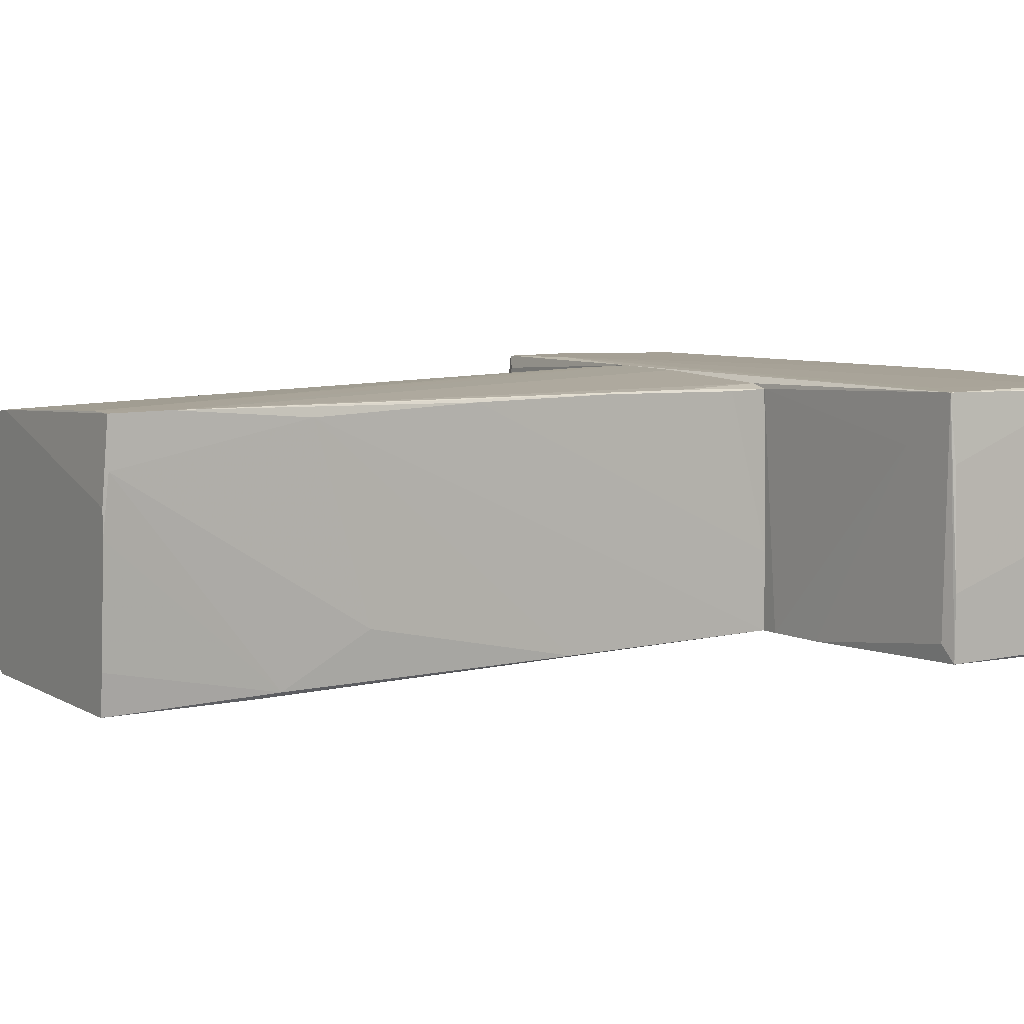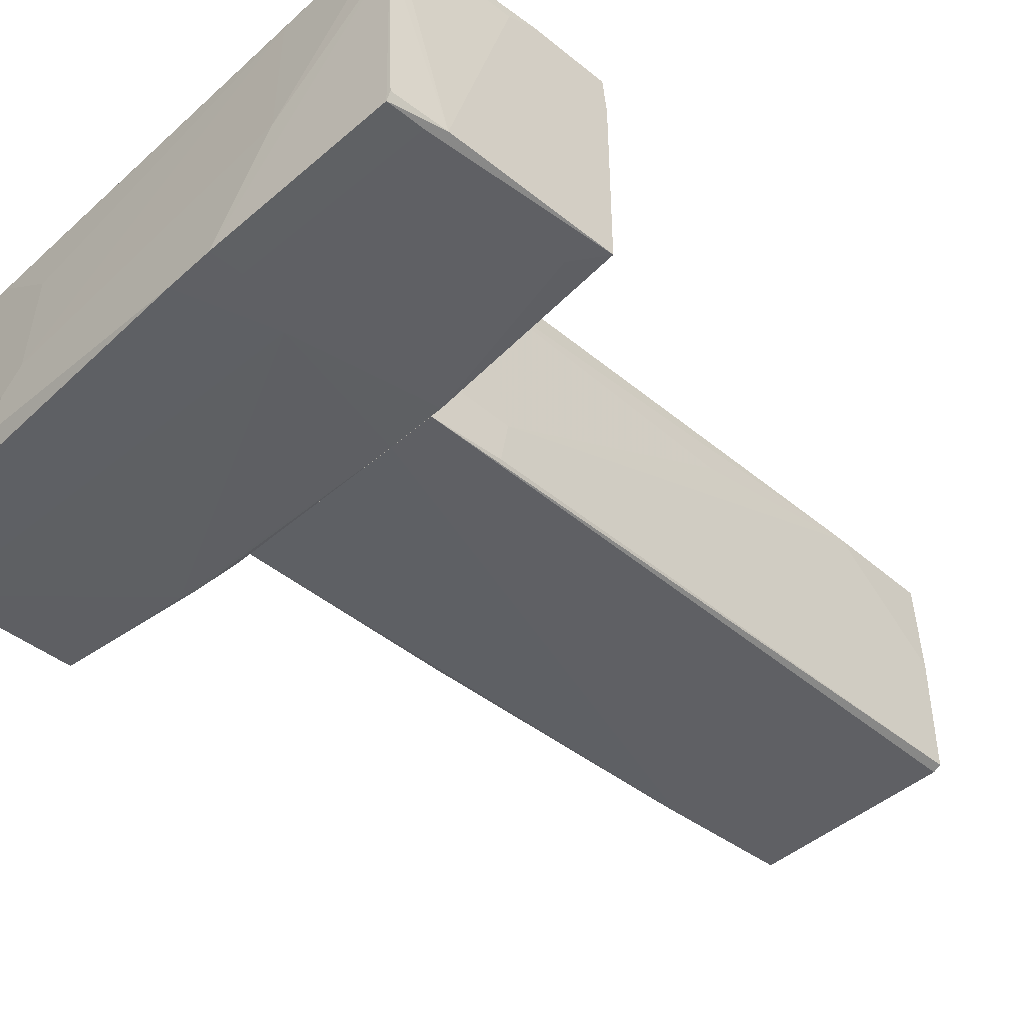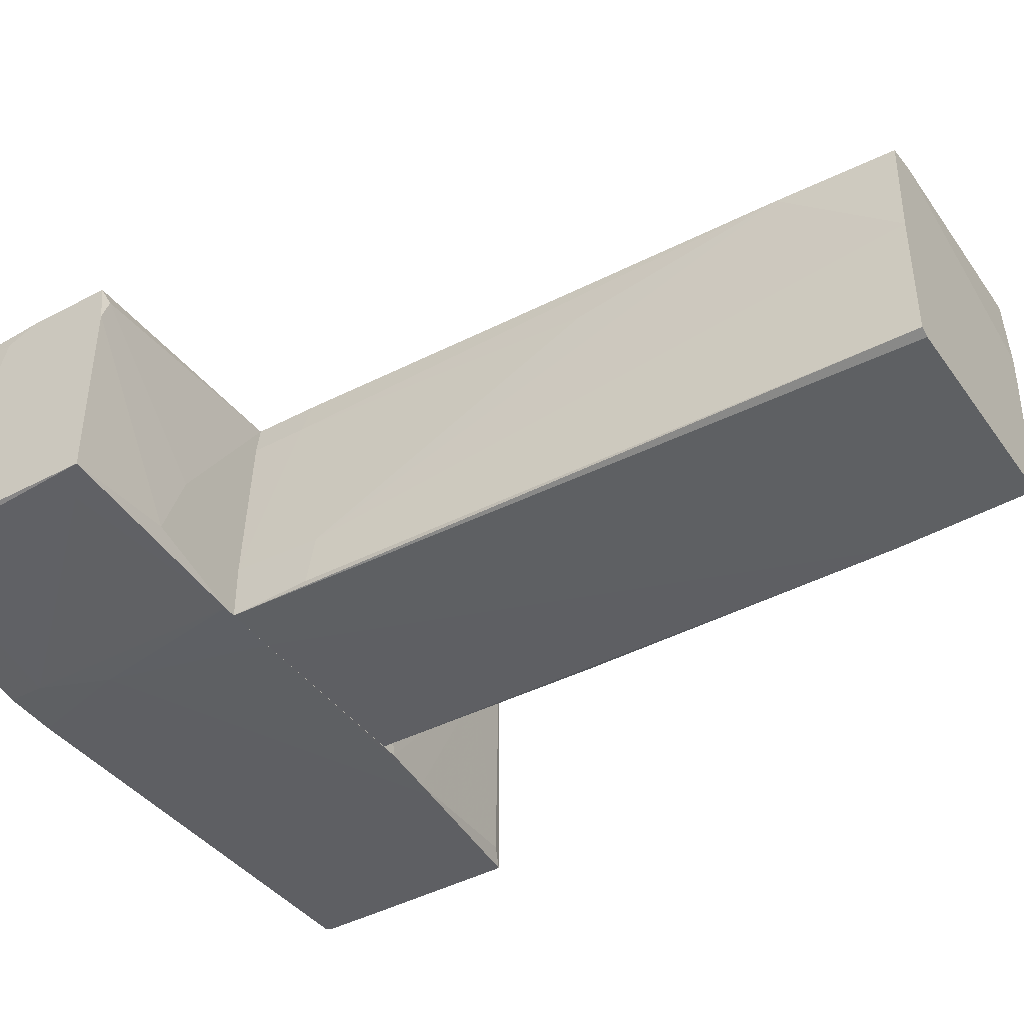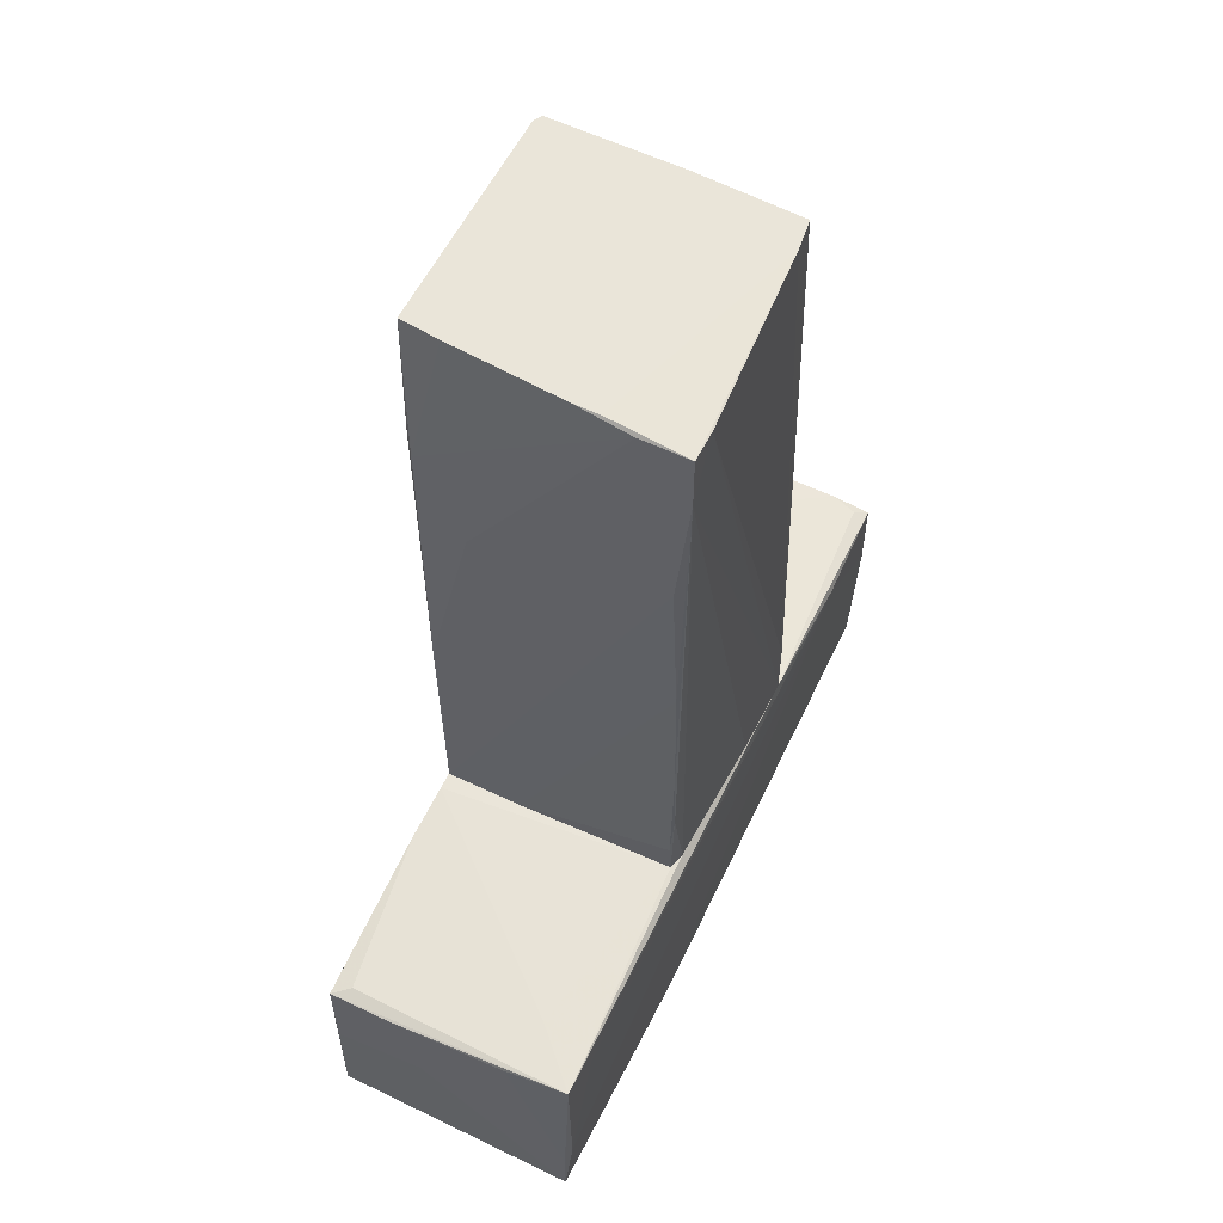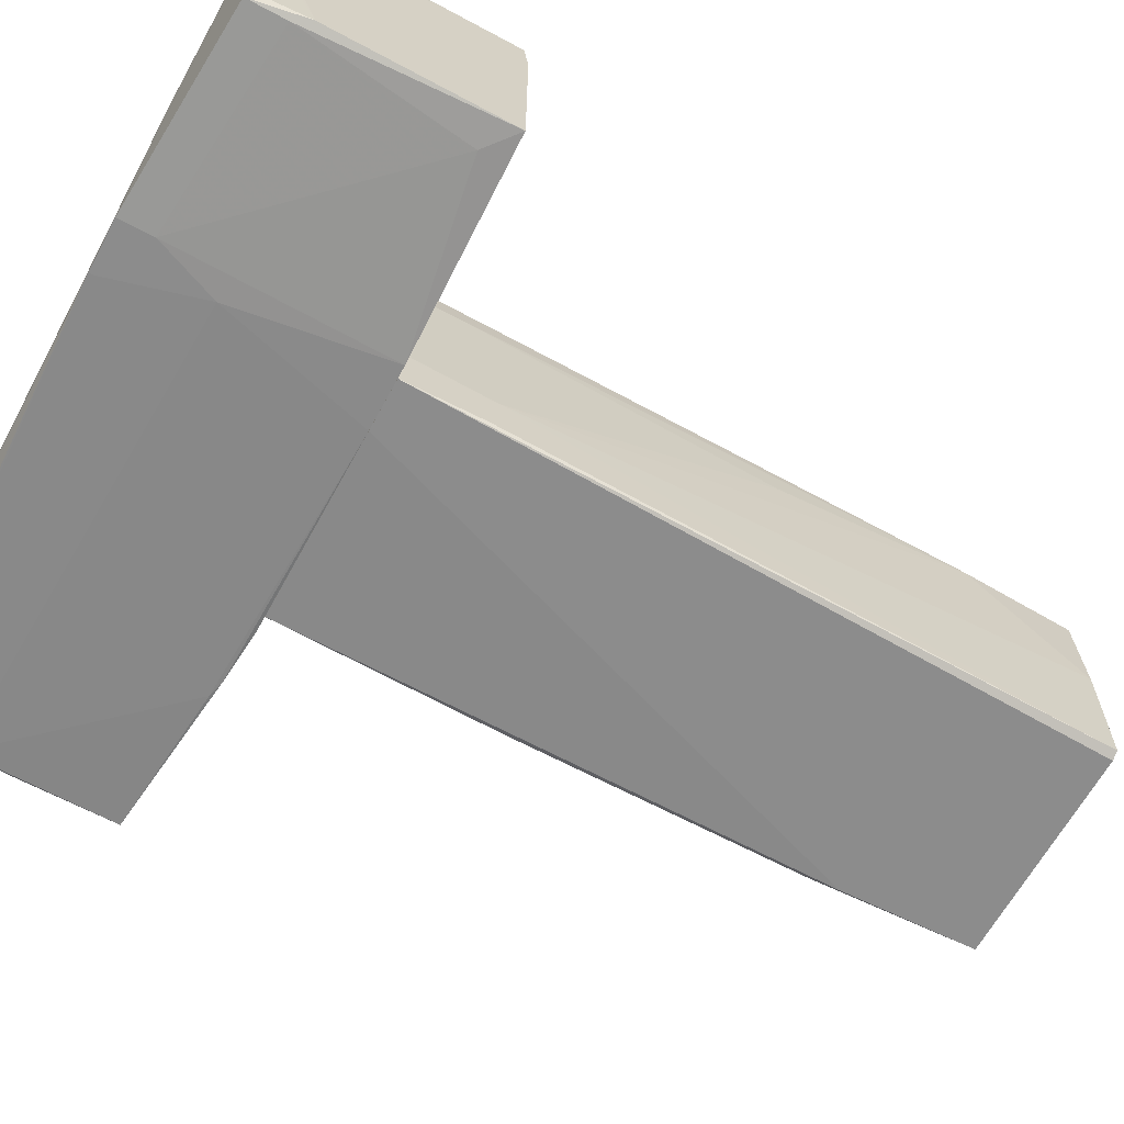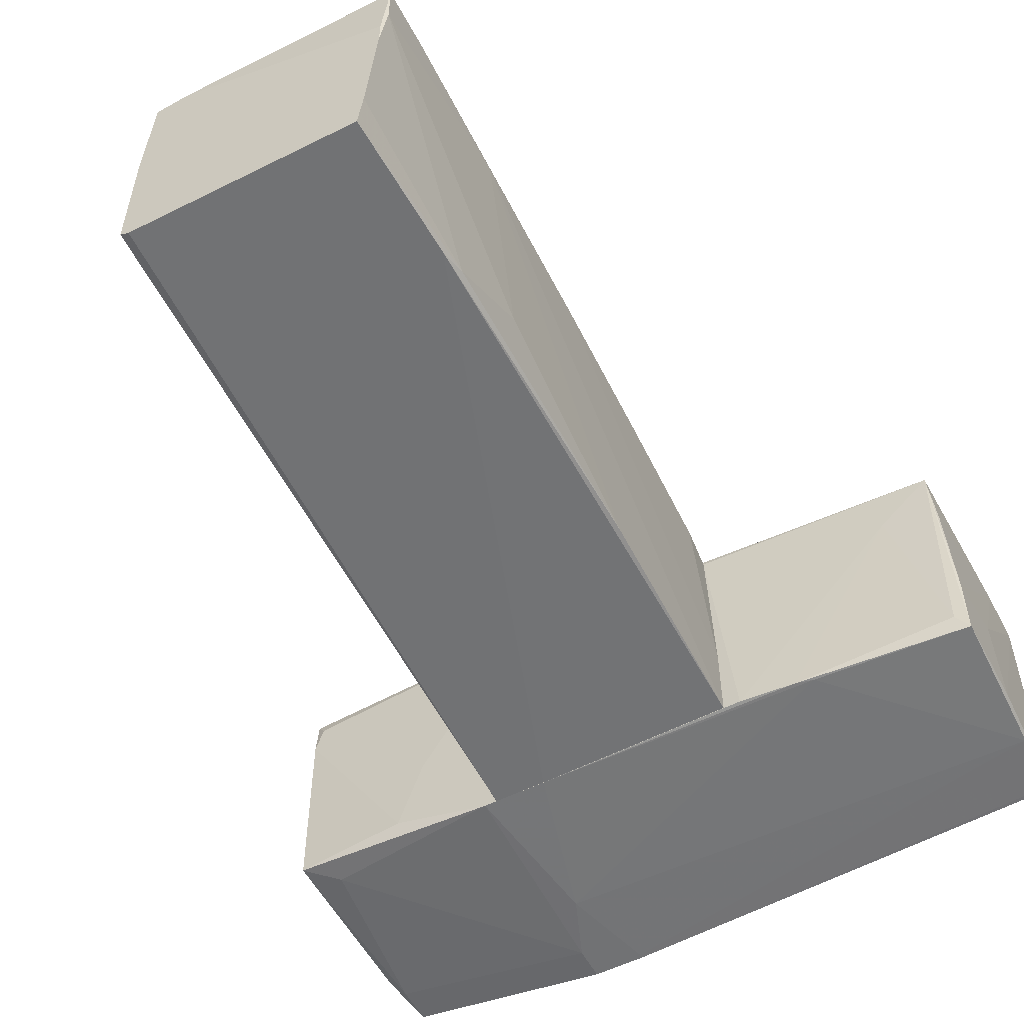
<metadata>
{"format":"obj","ext":"obj","renderer":"f3d","projection":"perspective","resolution":1024,"background":"white","views":[{"elev":7.7,"azim":-123.0,"up":"+Z"},{"elev":-43.6,"azim":46.5,"up":"+Z"},{"elev":-42.5,"azim":122.4,"up":"+Z"},{"elev":57.8,"azim":-63.6,"up":"+Y"},{"elev":-64.2,"azim":61.5,"up":"+Z"},{"elev":-55.4,"azim":-152.3,"up":"+Z"}]}
</metadata>
<code>
o convex_0
v -2.613 -1.303 1.098
v 0.8134 -3.145 -1.113
v 0.8134 -3.108 -1.113
v 3.025 -1.045 1.024
v -1.139 -0.9715 -1.04
v -3.055 -3.034 1.06
v 2.988 -3.108 0.95
v 3.025 -1.008 -0.929
v -3.055 -2.998 -1.04
v -3.092 -1.156 -1.003
v 2.95 -3.034 -0.9658
v -3.018 -1.119 1.098
v -0.8075 -0.9715 1.024
v 1.219 -0.9715 -1.076
v -1.324 -3.145 -0.5975
v -0.9919 -3.071 1.061
v 0.9978 -0.9715 1.061
v 3.025 -2.556 -0.929
v 2.14 -1.082 1.061
v 2.988 -2.924 0.9868
v 1.255 -3.145 -1.113
v -2.982 -2.408 1.098
v -3.018 -3.034 -1.04
v 1.034 -2.297 -1.113
v -1.618 -1.008 -1.04
v -1.102 -3.108 0.5446
v 2.95 -1.008 0.9132
v 2.067 -0.9715 -0.8552
v 1.845 -3.145 -0.2655
v -3.092 -1.856 -0.2287
v -3.055 -2.445 -1.04
v 3.025 -1.745 1.024
v 2.767 -1.229 -0.9658
v -1.324 -3.145 -0.929
v -2.982 -1.119 -0.8552
v -3.055 -1.156 0.5446
v 1.809 -3.108 0.95
v -0.9548 -0.9715 0.9868
v 2.988 -3.108 0.5816
v -1.102 -3.145 -0.4131
v -3.092 -1.966 -1.003
v -1.766 -3.071 1.061
v 1.255 -2.85 -1.113
v 0.6661 -0.9715 -1.076
v 2.988 -3.034 -0.8922
v -1.766 -1.045 -1.04
v -3.055 -2.555 1.06
v -2.576 -1.082 0.6552
v -3.092 -1.156 -0.4499
v 3.025 -2.003 0.9132
v -2.503 -3.071 0.5446
v 2.95 -2.703 -0.9658
v 1.845 -0.9715 -0.2287
v 3.025 -1.008 0.692
f 8 28 54
f 3 2 9
f 5 13 14
f 13 12 17
f 14 13 17
f 8 4 18
f 11 8 18
f 12 1 19
f 4 17 19
f 17 12 19
f 16 7 20
f 2 3 21
f 15 2 21
f 1 12 22
f 12 6 22
f 19 1 22
f 16 19 22
f 9 2 23
f 6 9 23
f 21 3 24
f 17 4 27
f 8 14 28
f 14 17 28
f 15 21 29
f 3 9 31
f 9 10 31
f 24 3 31
f 18 4 32
f 4 19 32
f 19 16 32
f 20 7 32
f 16 20 32
f 14 8 33
f 2 15 34
f 23 2 34
f 10 12 35
f 25 10 35
f 7 16 37
f 29 7 37
f 13 5 38
f 12 13 38
f 18 7 39
f 21 11 39
f 7 29 39
f 29 21 39
f 15 29 40
f 37 26 40
f 29 37 40
f 9 6 41
f 10 9 41
f 6 30 41
f 30 10 41
f 22 6 42
f 16 22 42
f 37 16 42
f 26 37 42
f 40 26 42
f 11 21 43
f 24 14 43
f 21 24 43
f 14 33 43
f 5 14 44
f 14 24 44
f 25 5 44
f 11 18 45
f 18 39 45
f 39 11 45
f 10 25 46
f 31 10 46
f 24 31 46
f 44 24 46
f 25 44 46
f 6 12 47
f 30 6 47
f 12 36 47
f 5 25 48
f 35 12 48
f 25 35 48
f 38 5 48
f 12 38 48
f 12 10 49
f 10 30 49
f 36 12 49
f 30 47 49
f 47 36 49
f 7 18 50
f 18 32 50
f 32 7 50
f 6 23 51
f 34 15 51
f 23 34 51
f 15 40 51
f 42 6 51
f 40 42 51
f 8 11 52
f 33 8 52
f 11 43 52
f 43 33 52
f 17 27 53
f 28 17 53
f 27 28 53
f 4 8 54
f 27 4 54
f 28 27 54
o convex_1
v 0.9609 4.999 0.9499
v -1.103 3.34 0.9867
v -1.066 2.861 -0.6341
v 0.9979 -0.9705 1.061
v 1.108 -0.9705 -1.077
v -0.9549 -0.9705 0.9867
v 0.9241 4.999 -1.077
v -0.9919 -0.9705 -1.04
v -0.9549 4.999 -1.077
v -1.103 4.961 1.098
v 0.9979 4.999 -1.04
v 1.035 2.235 0.6185
v -0.8076 -0.9705 1.024
v 1.108 -0.1968 -0.6341
v 0.7029 4.999 0.9867
v 0.9979 4.999 0.06562
v -1.029 3.597 -1.04
v -0.9919 -0.6018 0.9867
v -1.066 4.999 0.2129
v -0.8443 4.961 1.098
v 0.3345 -0.9705 1.061
v 1.035 -0.9705 0.8026
v 0.9979 4.004 0.9499
v -0.9919 3.819 -1.077
v 0.9979 -0.4183 1.061
v -1.103 4.482 1.098
v 0.6661 -0.9705 -1.077
v -1.103 4.961 0.692
v -1.029 1.019 -1.04
v -0.9919 -0.9705 -0.3762
v 1.108 -0.2705 -1.04
v 1.108 -0.9705 -0.5973
v -1.029 0.6505 1.024
v -0.9919 4.999 -0.7448
v -1.066 4.999 0.434
v 1.035 -0.4919 0.8026
v -0.9919 -0.0864 1.024
v -1.066 1.904 1.024
f 84 87 92
f 59 58 60
f 59 60 62
f 55 61 63
f 61 59 63
f 61 55 65
f 59 61 65
f 60 58 67
f 55 63 69
f 65 55 70
f 68 65 70
f 69 63 73
f 69 64 74
f 67 58 75
f 58 59 76
f 66 68 77
f 70 55 77
f 68 70 77
f 63 59 78
f 71 63 78
f 55 69 79
f 74 58 79
f 69 74 79
f 58 76 79
f 77 55 79
f 64 56 80
f 58 74 80
f 74 64 80
f 75 58 80
f 67 75 80
f 59 62 81
f 78 59 81
f 62 78 81
f 57 56 82
f 56 64 82
f 71 57 82
f 64 73 82
f 73 71 82
f 56 57 83
f 62 56 83
f 57 71 83
f 78 62 83
f 71 78 83
f 56 62 84
f 62 60 84
f 60 72 84
f 59 65 85
f 68 59 85
f 65 68 85
f 59 68 86
f 76 59 86
f 84 72 87
f 63 71 88
f 73 63 88
f 71 73 88
f 64 69 89
f 73 64 89
f 69 73 89
f 68 66 90
f 66 77 90
f 79 76 90
f 77 79 90
f 86 68 90
f 76 86 90
f 60 67 91
f 72 60 91
f 67 80 91
f 87 72 91
f 80 87 91
f 80 56 92
f 56 84 92
f 87 80 92

</code>
